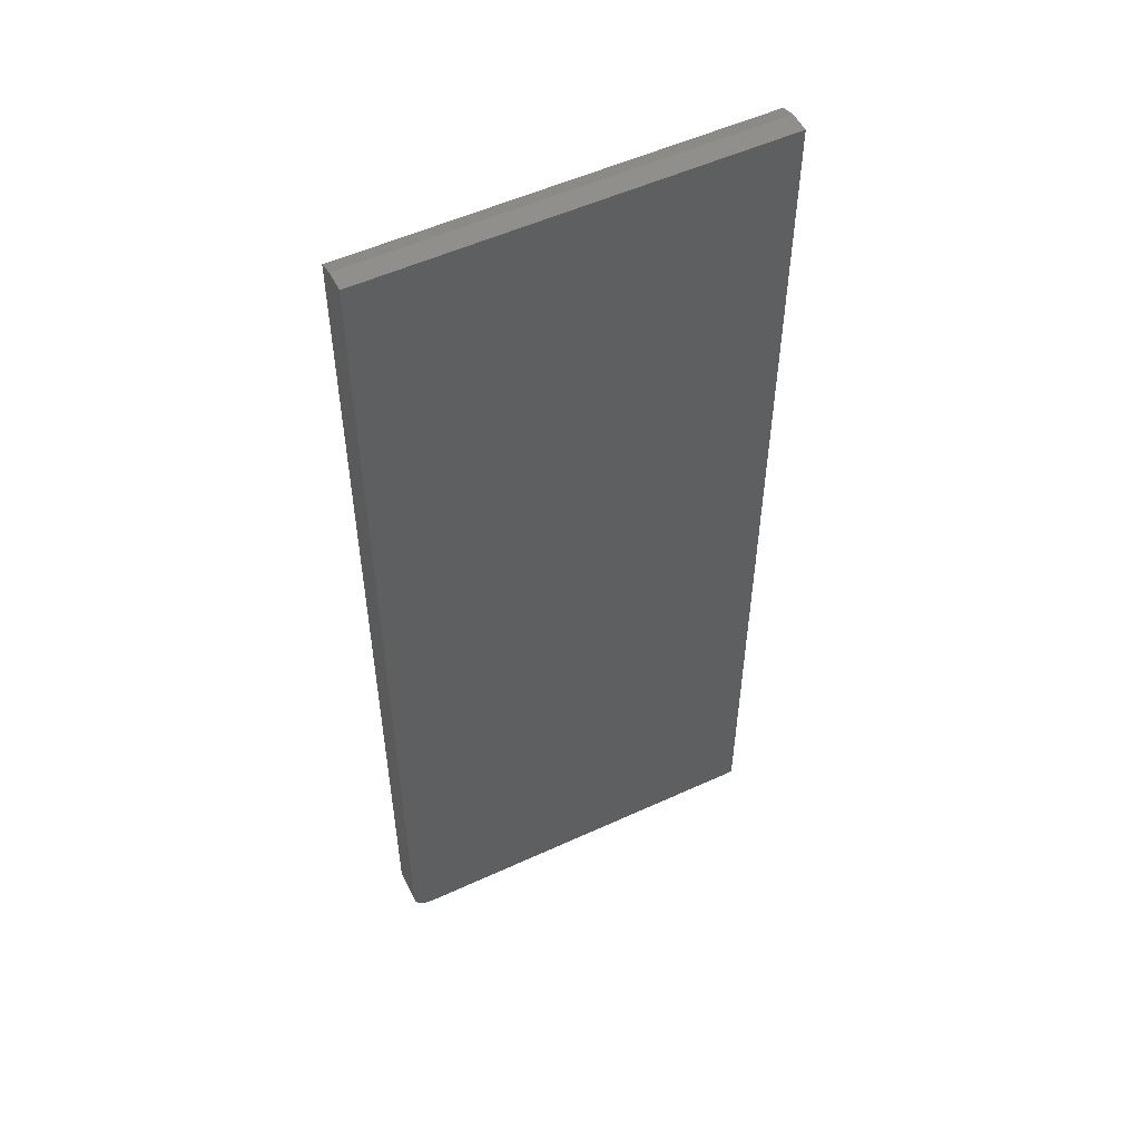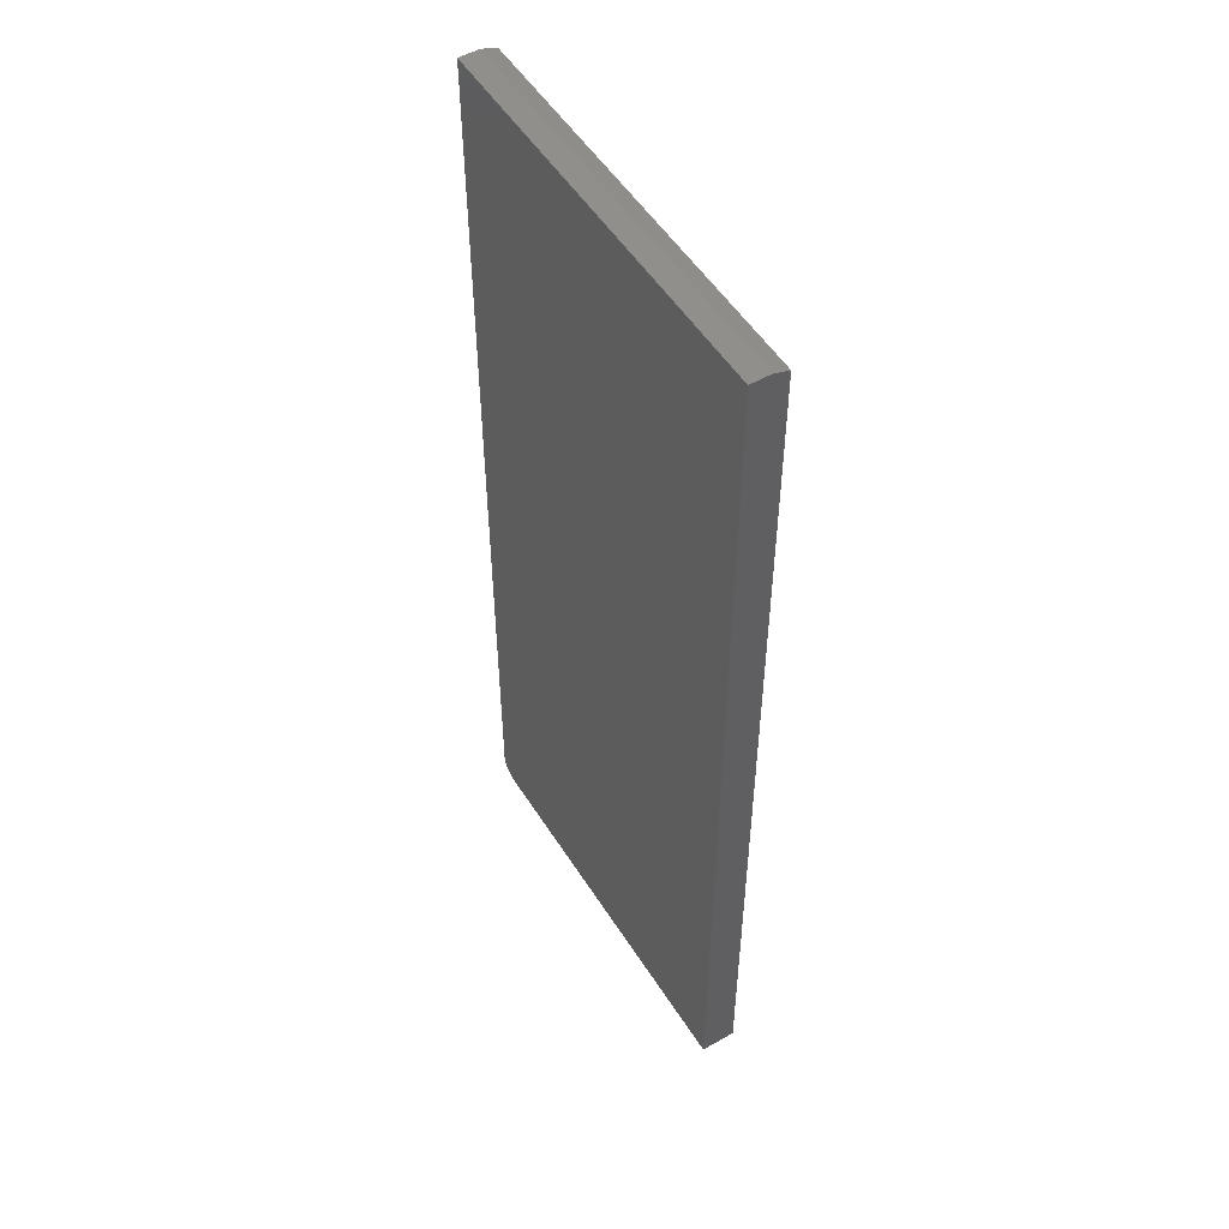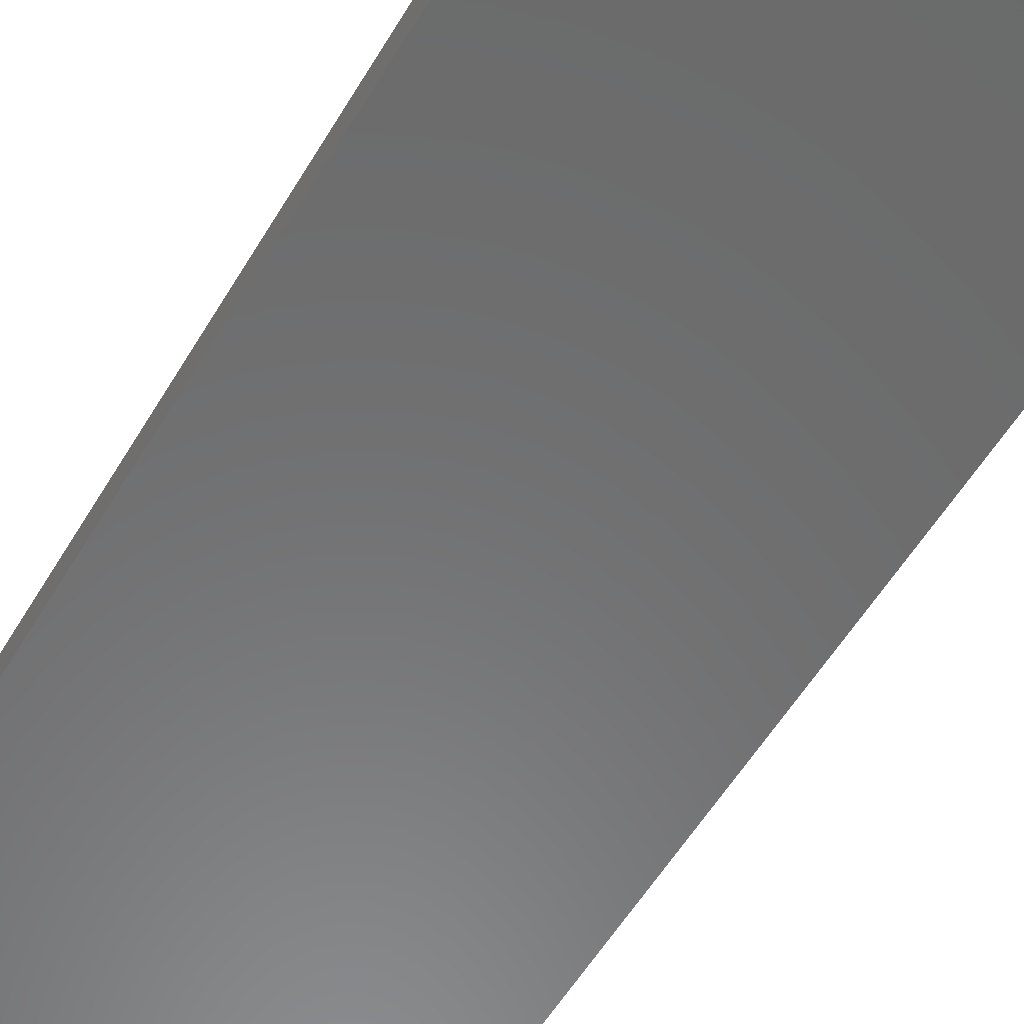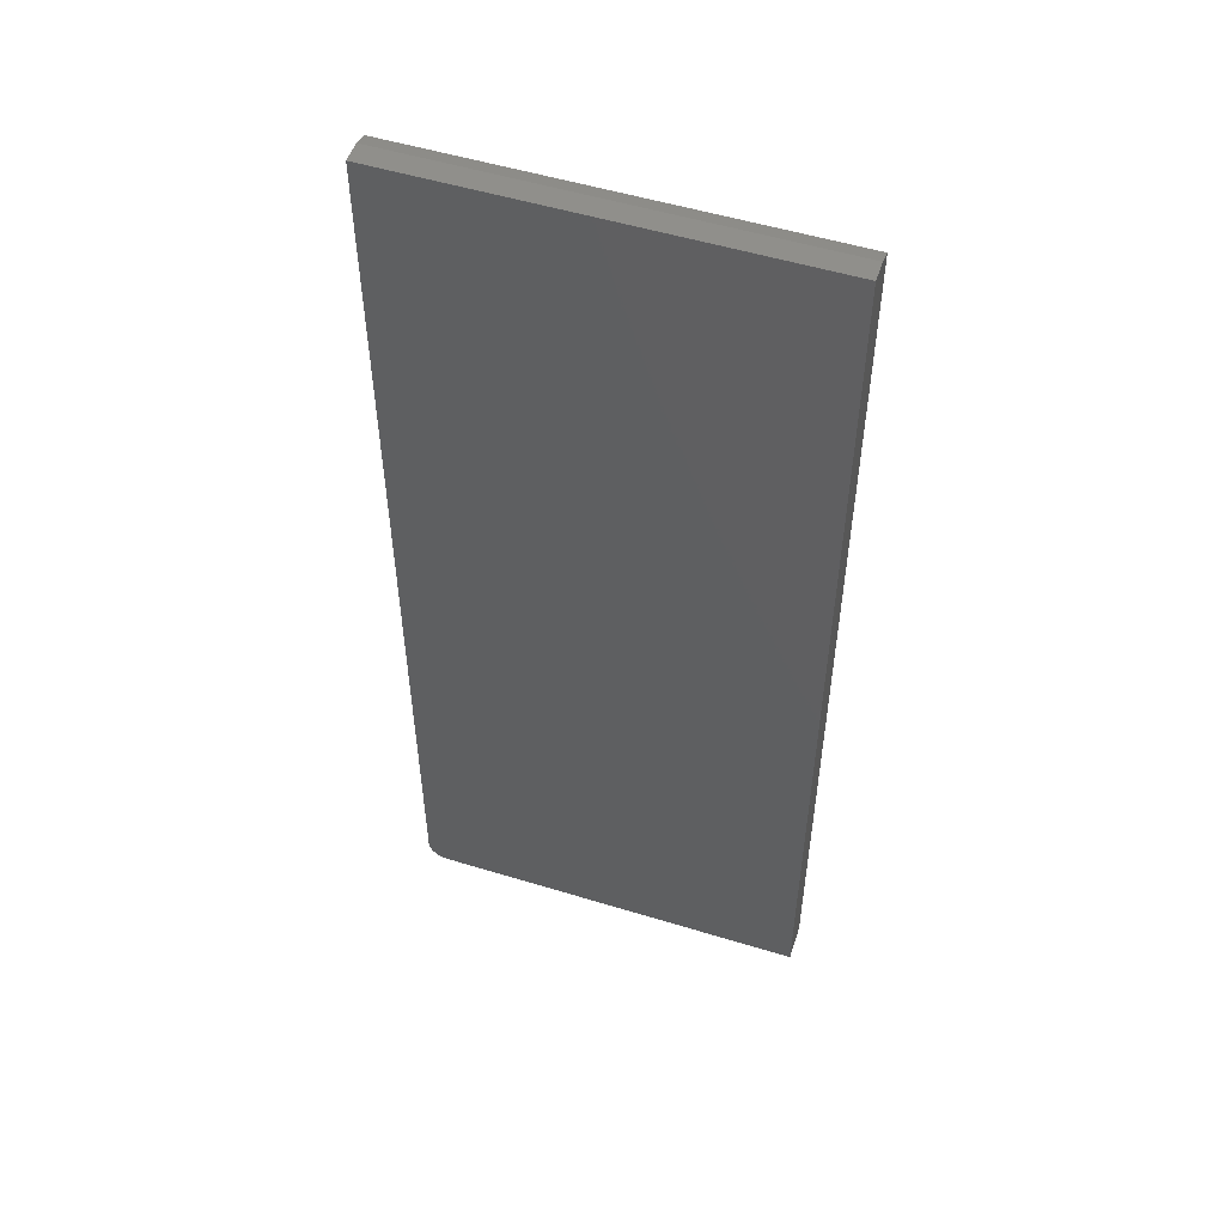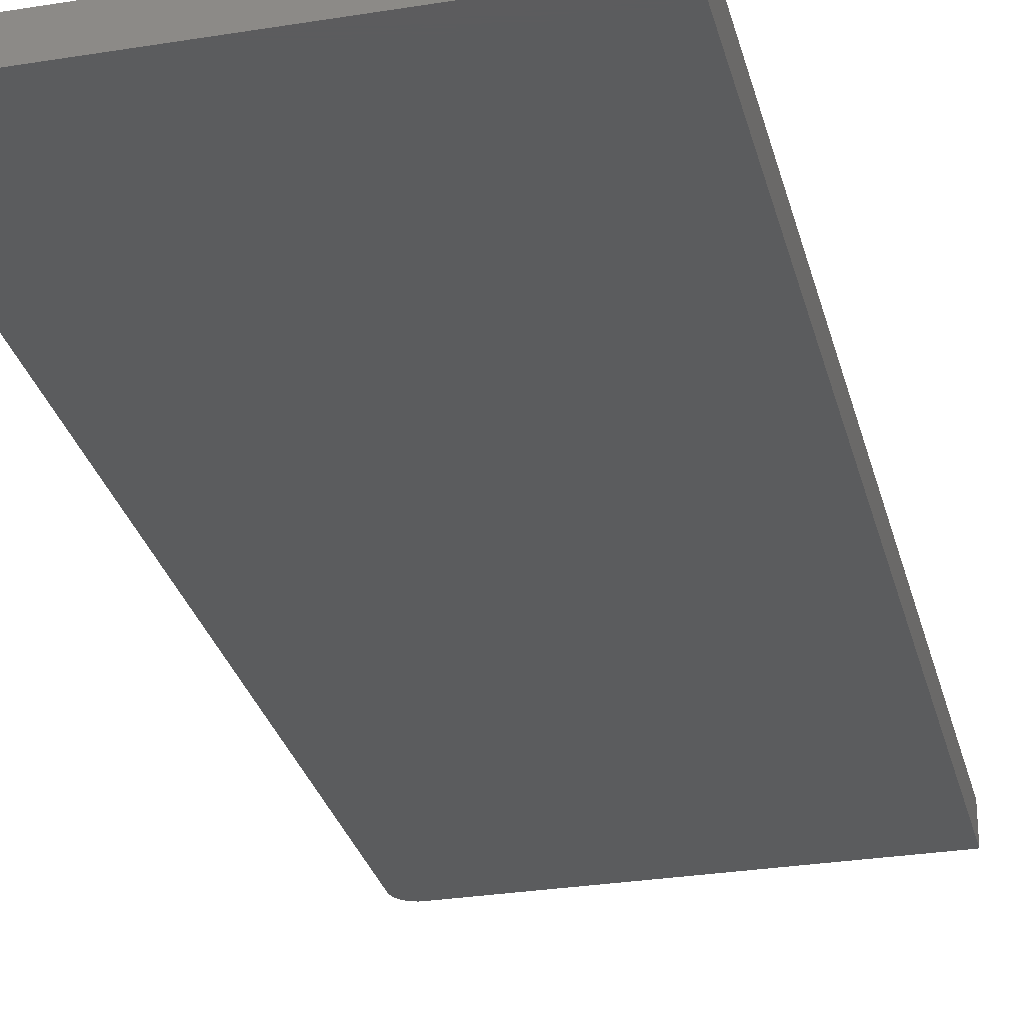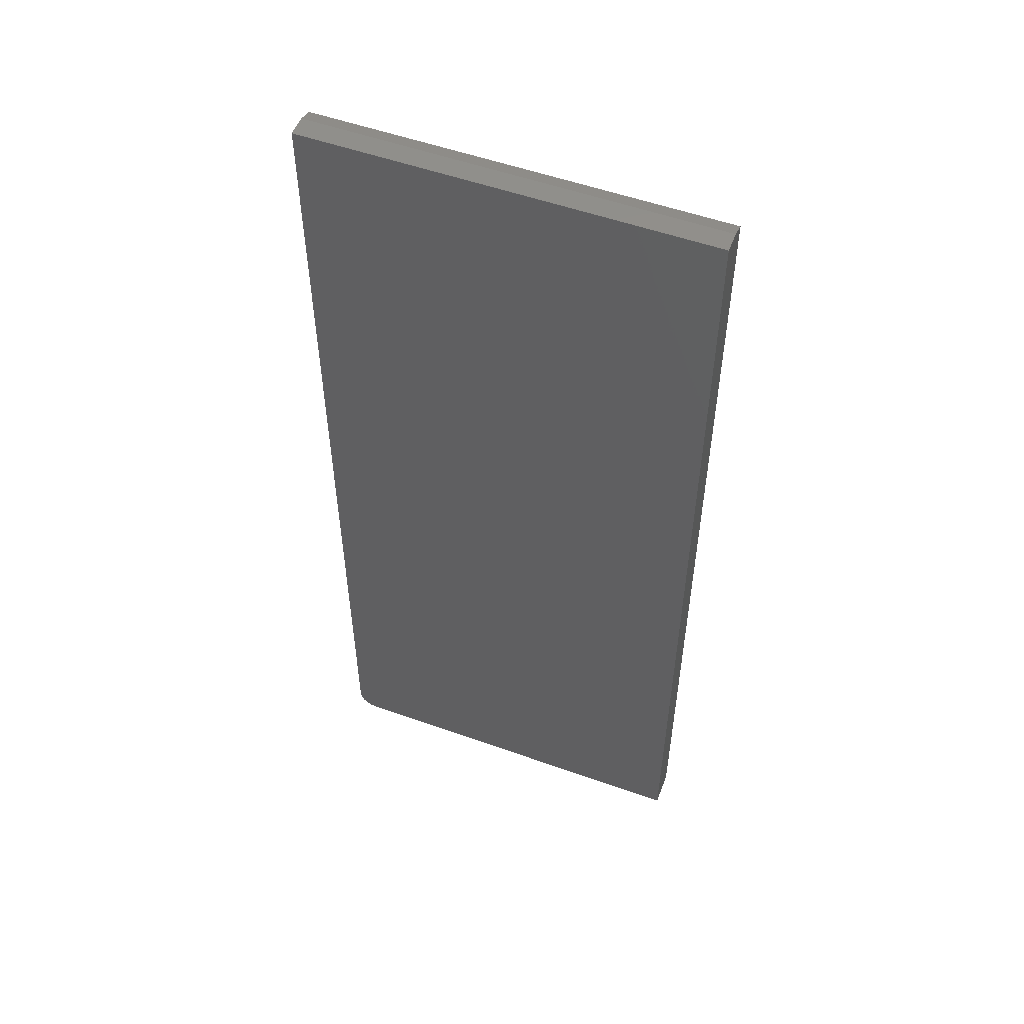
<metadata>
{"format":"stl","ext":"stl","renderer":"f3d","projection":"perspective","resolution":1024,"background":"white","views":[{"elev":53.2,"azim":153.8,"up":"+Y"},{"elev":52.5,"azim":-121.6,"up":"+Y"},{"elev":-57.2,"azim":149.3,"up":"+Z"},{"elev":52.7,"azim":-161.8,"up":"+Y"},{"elev":-29.0,"azim":-166.4,"up":"+Z"},{"elev":53.7,"azim":-159.2,"up":"+Y"}]}
</metadata>
<code>
# stl→obj: 26 verts, 48 faces
v 0.272 -0.75 0.05469
v 0.284 -0.7476 0.05469
v -0.3125 -0.75 0.05469
v 0.2781 -0.7494 0.05469
v 0.298 -0.7361 0.05469
v 0.3009 -0.7307 0.05469
v 0.2894 -0.7447 0.05469
v 0.2941 -0.7408 0.05469
v -0.3125 0.7422 0.05469
v 0.3027 -0.7248 0.05469
v 0.3033 -0.7188 0.05469
v 0.3033 0.7422 0.05469
v 0.3033 -0.7188 0
v 0.3033 0.75 0
v 0.3033 0.75 0.03125
v -0.3125 -0.75 0
v 0.284 -0.7476 0
v 0.272 -0.75 0
v 0.2781 -0.7494 0
v 0.2894 -0.7447 0
v 0.3009 -0.7307 0
v 0.298 -0.7361 0
v 0.2941 -0.7408 0
v -0.3125 0.75 0
v 0.3027 -0.7248 0
v -0.3125 0.75 0.03125
f 1 2 3
f 1 4 2
f 5 6 7
f 7 8 5
f 9 3 10
f 9 10 11
f 9 11 12
f 10 3 2
f 10 2 7
f 10 7 6
f 11 13 12
f 12 13 14
f 12 14 15
f 16 17 18
f 17 19 18
f 20 21 22
f 22 23 20
f 24 14 13
f 24 13 25
f 24 25 16
f 25 21 20
f 25 20 17
f 25 17 16
f 3 16 1
f 1 16 18
f 13 11 25
f 25 11 10
f 25 10 21
f 21 10 6
f 21 6 22
f 22 6 5
f 22 5 23
f 23 5 8
f 23 8 20
f 20 8 7
f 20 7 17
f 17 7 2
f 17 2 19
f 19 2 4
f 19 4 18
f 18 4 1
f 16 3 24
f 24 3 9
f 24 9 26
f 15 14 26
f 26 14 24
f 9 12 26
f 26 12 15

</code>
